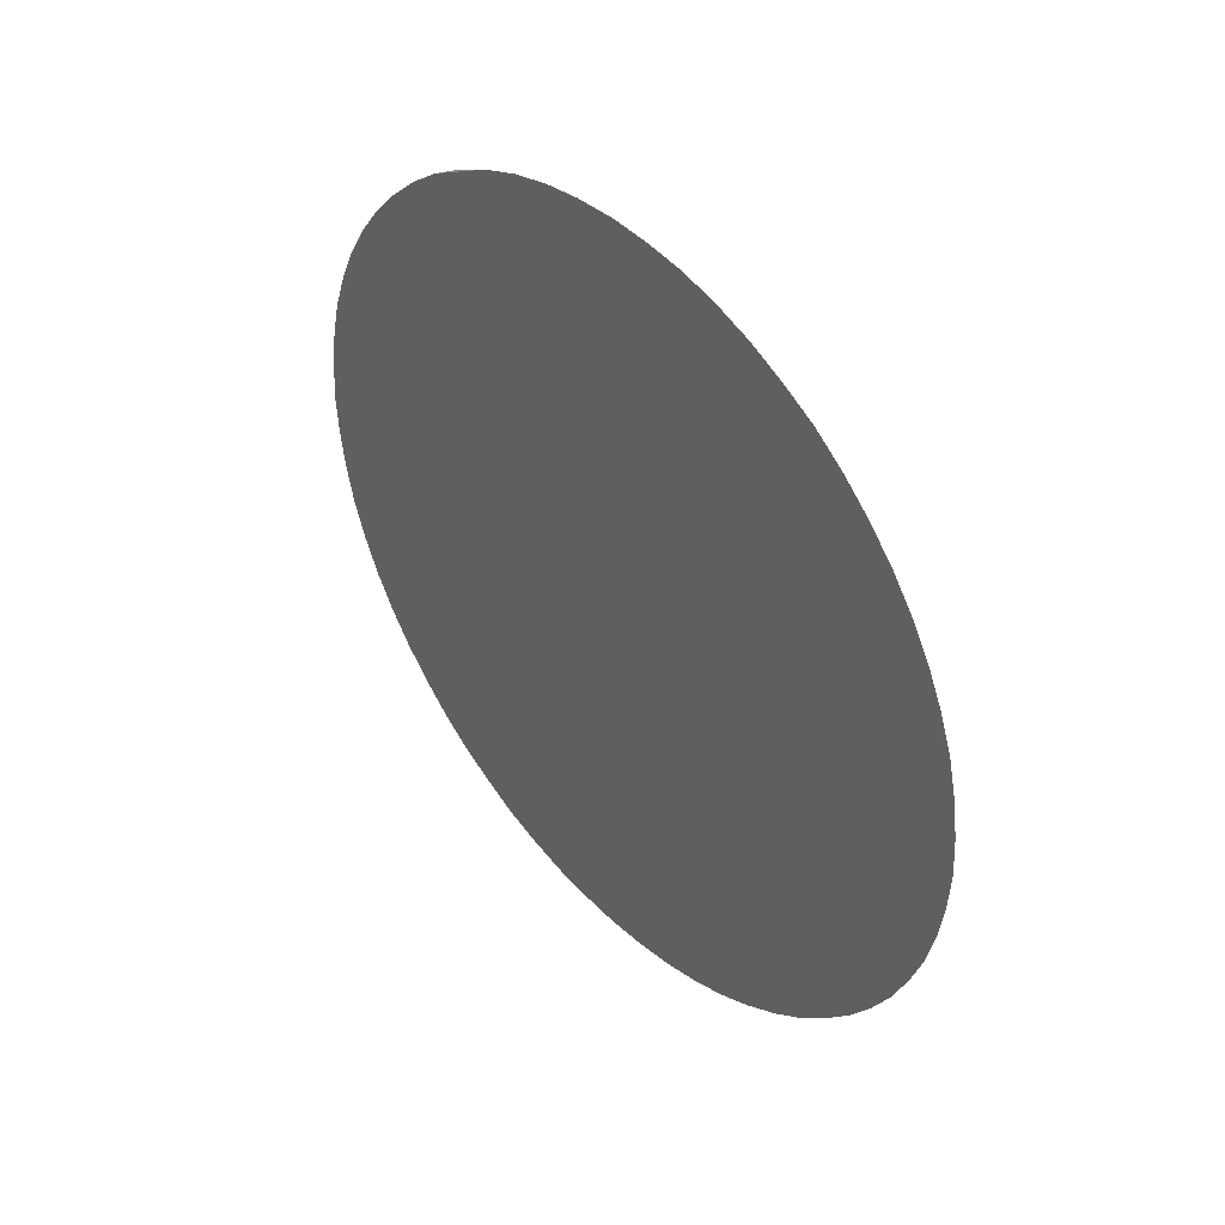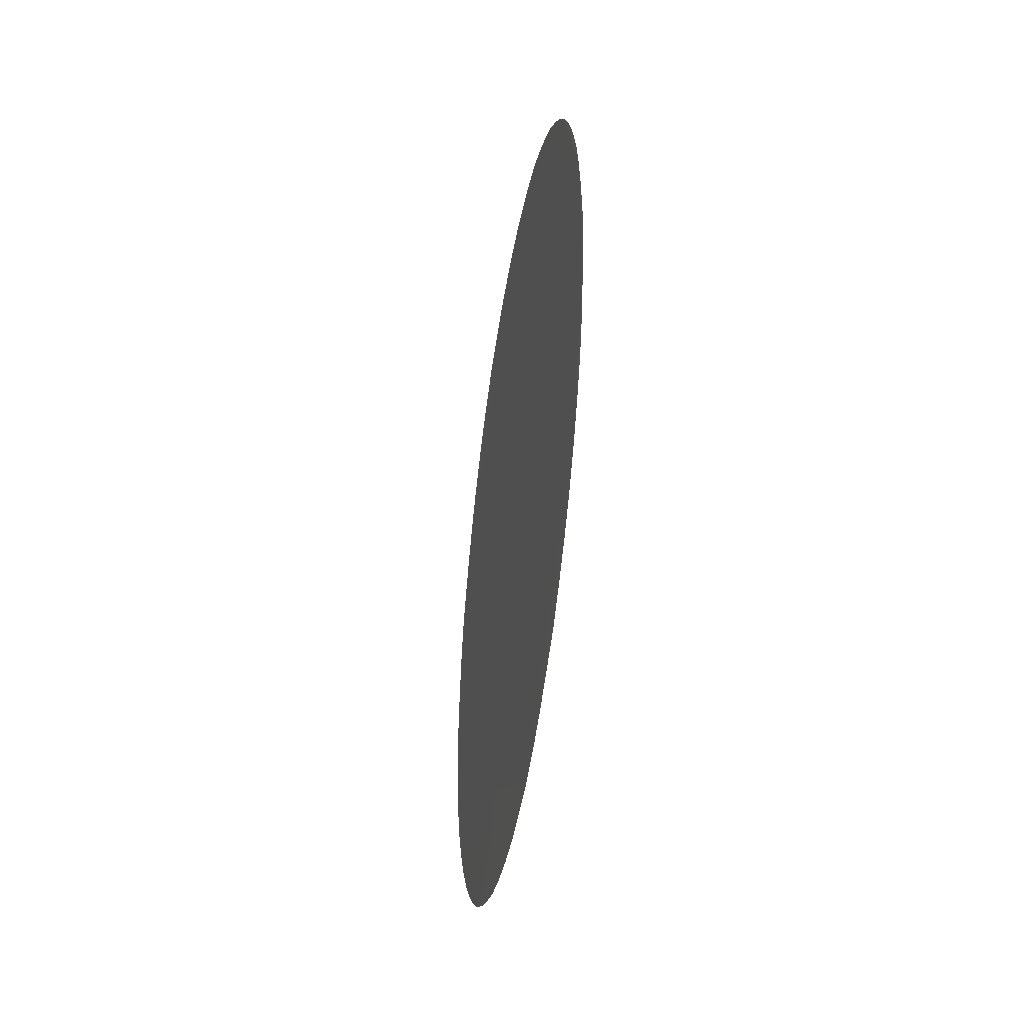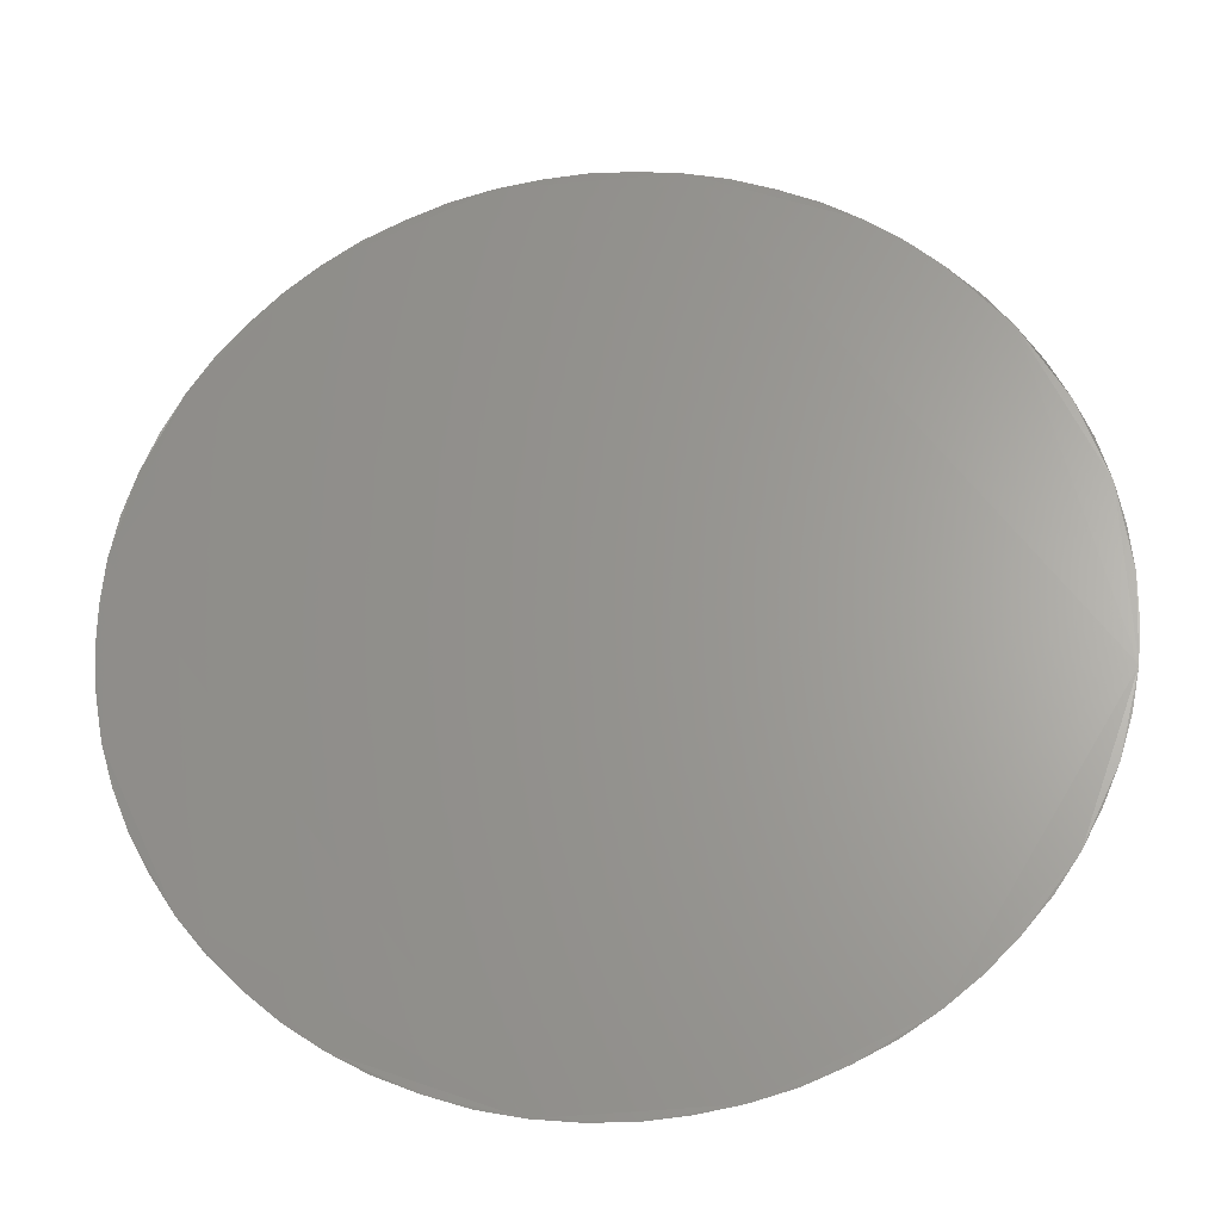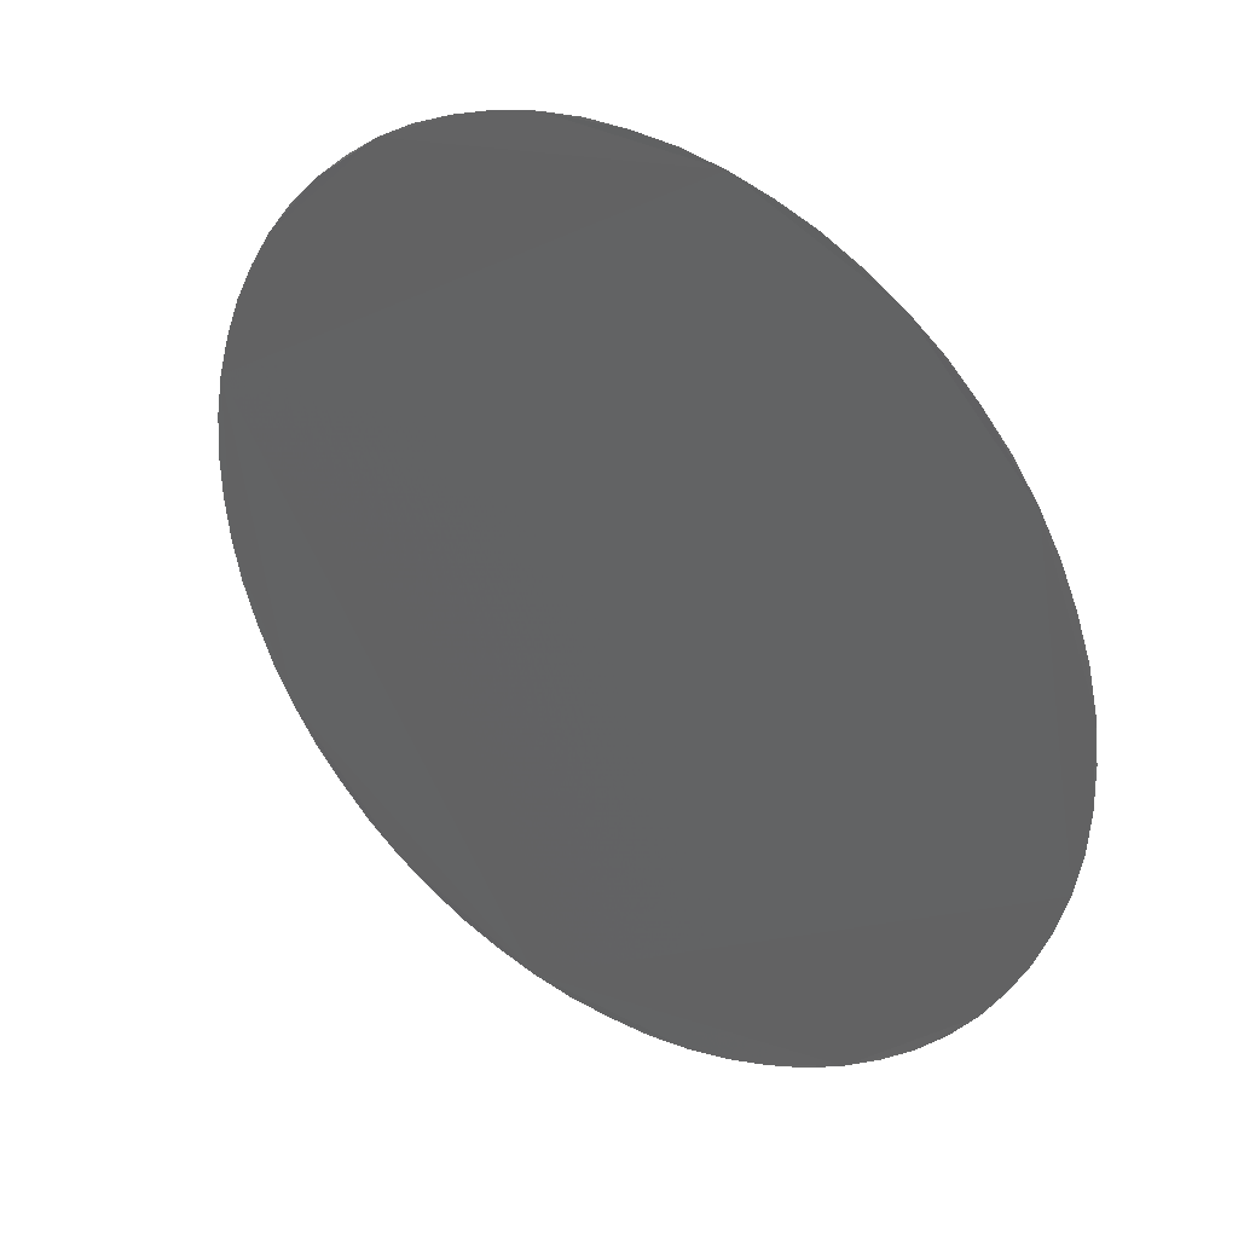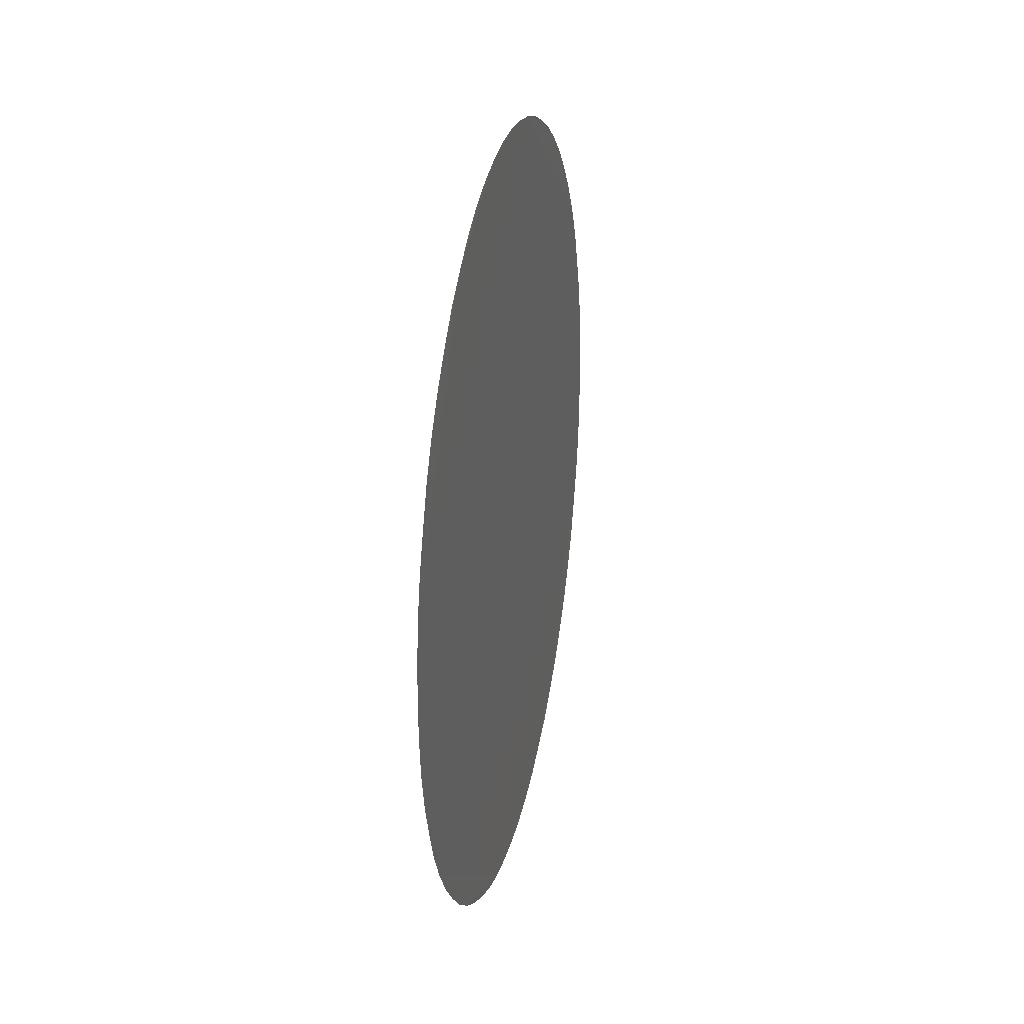
<metadata>
{"format":"stl","ext":"stl","renderer":"f3d","projection":"perspective","resolution":1024,"background":"white","views":[{"elev":42.1,"azim":109.1,"up":"+Y"},{"elev":-42.4,"azim":141.0,"up":"+Y"},{"elev":-55.4,"azim":-84.7,"up":"+Z"},{"elev":70.8,"azim":131.5,"up":"+Z"},{"elev":24.8,"azim":161.7,"up":"+Y"}]}
</metadata>
<code>
# stl→obj: 64 verts, 62 faces
v 0.03457 0.000736 0.02013
v 0.0346 0.000746 0.02006
v 0.03464 0.00075 0.02
v 0.03468 0.000746 0.01994
v 0.03471 0.000736 0.01987
v 0.03475 0.000718 0.01981
v 0.03479 0.000693 0.01975
v 0.03482 0.000661 0.01969
v 0.03485 0.000624 0.01964
v 0.03488 0.00058 0.01959
v 0.03491 0.00053 0.01954
v 0.03493 0.000476 0.0195
v 0.03495 0.000417 0.01946
v 0.03497 0.000354 0.01943
v 0.03499 0.000287 0.0194
v 0.035 0.000218 0.01938
v 0.03501 0.000146 0.01936
v 0.03501 7.4e-05 0.01935
v 0.03502 0 0.01935
v 0.03501 -7.4e-05 0.01935
v 0.03501 -0.000146 0.01936
v 0.035 -0.000218 0.01938
v 0.03499 -0.000287 0.0194
v 0.03497 -0.000354 0.01943
v 0.03495 -0.000417 0.01946
v 0.03493 -0.000476 0.0195
v 0.03491 -0.00053 0.01954
v 0.03488 -0.00058 0.01959
v 0.03485 -0.000624 0.01964
v 0.03482 -0.000661 0.01969
v 0.03479 -0.000693 0.01975
v 0.03475 -0.000718 0.01981
v 0.03471 -0.000736 0.01987
v 0.03468 -0.000746 0.01994
v 0.03464 -0.00075 0.02
v 0.0346 -0.000746 0.02006
v 0.03457 -0.000736 0.02013
v 0.03453 -0.000718 0.02019
v 0.0345 -0.000693 0.02025
v 0.03446 -0.000661 0.02031
v 0.03443 -0.000624 0.02036
v 0.0344 -0.00058 0.02041
v 0.03438 -0.00053 0.02046
v 0.03435 -0.000476 0.0205
v 0.03433 -0.000417 0.02054
v 0.03431 -0.000354 0.02057
v 0.03429 -0.000287 0.0206
v 0.03428 -0.000218 0.02062
v 0.03427 -0.000146 0.02064
v 0.03427 -7.4e-05 0.02065
v 0.03427 -0 0.02065
v 0.03427 7.4e-05 0.02065
v 0.03427 0.000146 0.02064
v 0.03428 0.000218 0.02062
v 0.03429 0.000287 0.0206
v 0.03431 0.000354 0.02057
v 0.03433 0.000417 0.02054
v 0.03435 0.000476 0.0205
v 0.03438 0.00053 0.02046
v 0.0344 0.00058 0.02041
v 0.03443 0.000624 0.02036
v 0.03446 0.000661 0.02031
v 0.0345 0.000693 0.02025
v 0.03453 0.000718 0.02019
f 1 2 3
f 3 4 5
f 5 6 7
f 7 8 9
f 9 10 11
f 11 12 13
f 13 14 15
f 15 16 17
f 17 18 19
f 19 20 21
f 21 22 23
f 23 24 25
f 25 26 27
f 27 28 29
f 29 30 31
f 31 32 33
f 33 34 35
f 35 36 37
f 37 38 39
f 39 40 41
f 41 42 43
f 43 44 45
f 45 46 47
f 47 48 49
f 49 50 51
f 51 52 53
f 53 54 55
f 55 56 57
f 57 58 59
f 59 60 61
f 61 62 63
f 63 64 1
f 1 3 5
f 5 7 9
f 9 11 13
f 13 15 17
f 17 19 21
f 21 23 25
f 25 27 29
f 29 31 33
f 33 35 37
f 37 39 41
f 41 43 45
f 45 47 49
f 49 51 53
f 53 55 57
f 57 59 61
f 61 63 1
f 1 5 9
f 9 13 17
f 17 21 25
f 25 29 33
f 33 37 41
f 41 45 49
f 49 53 57
f 57 61 1
f 1 9 17
f 17 25 33
f 33 41 49
f 49 57 1
f 1 17 33
f 33 49 1

</code>
